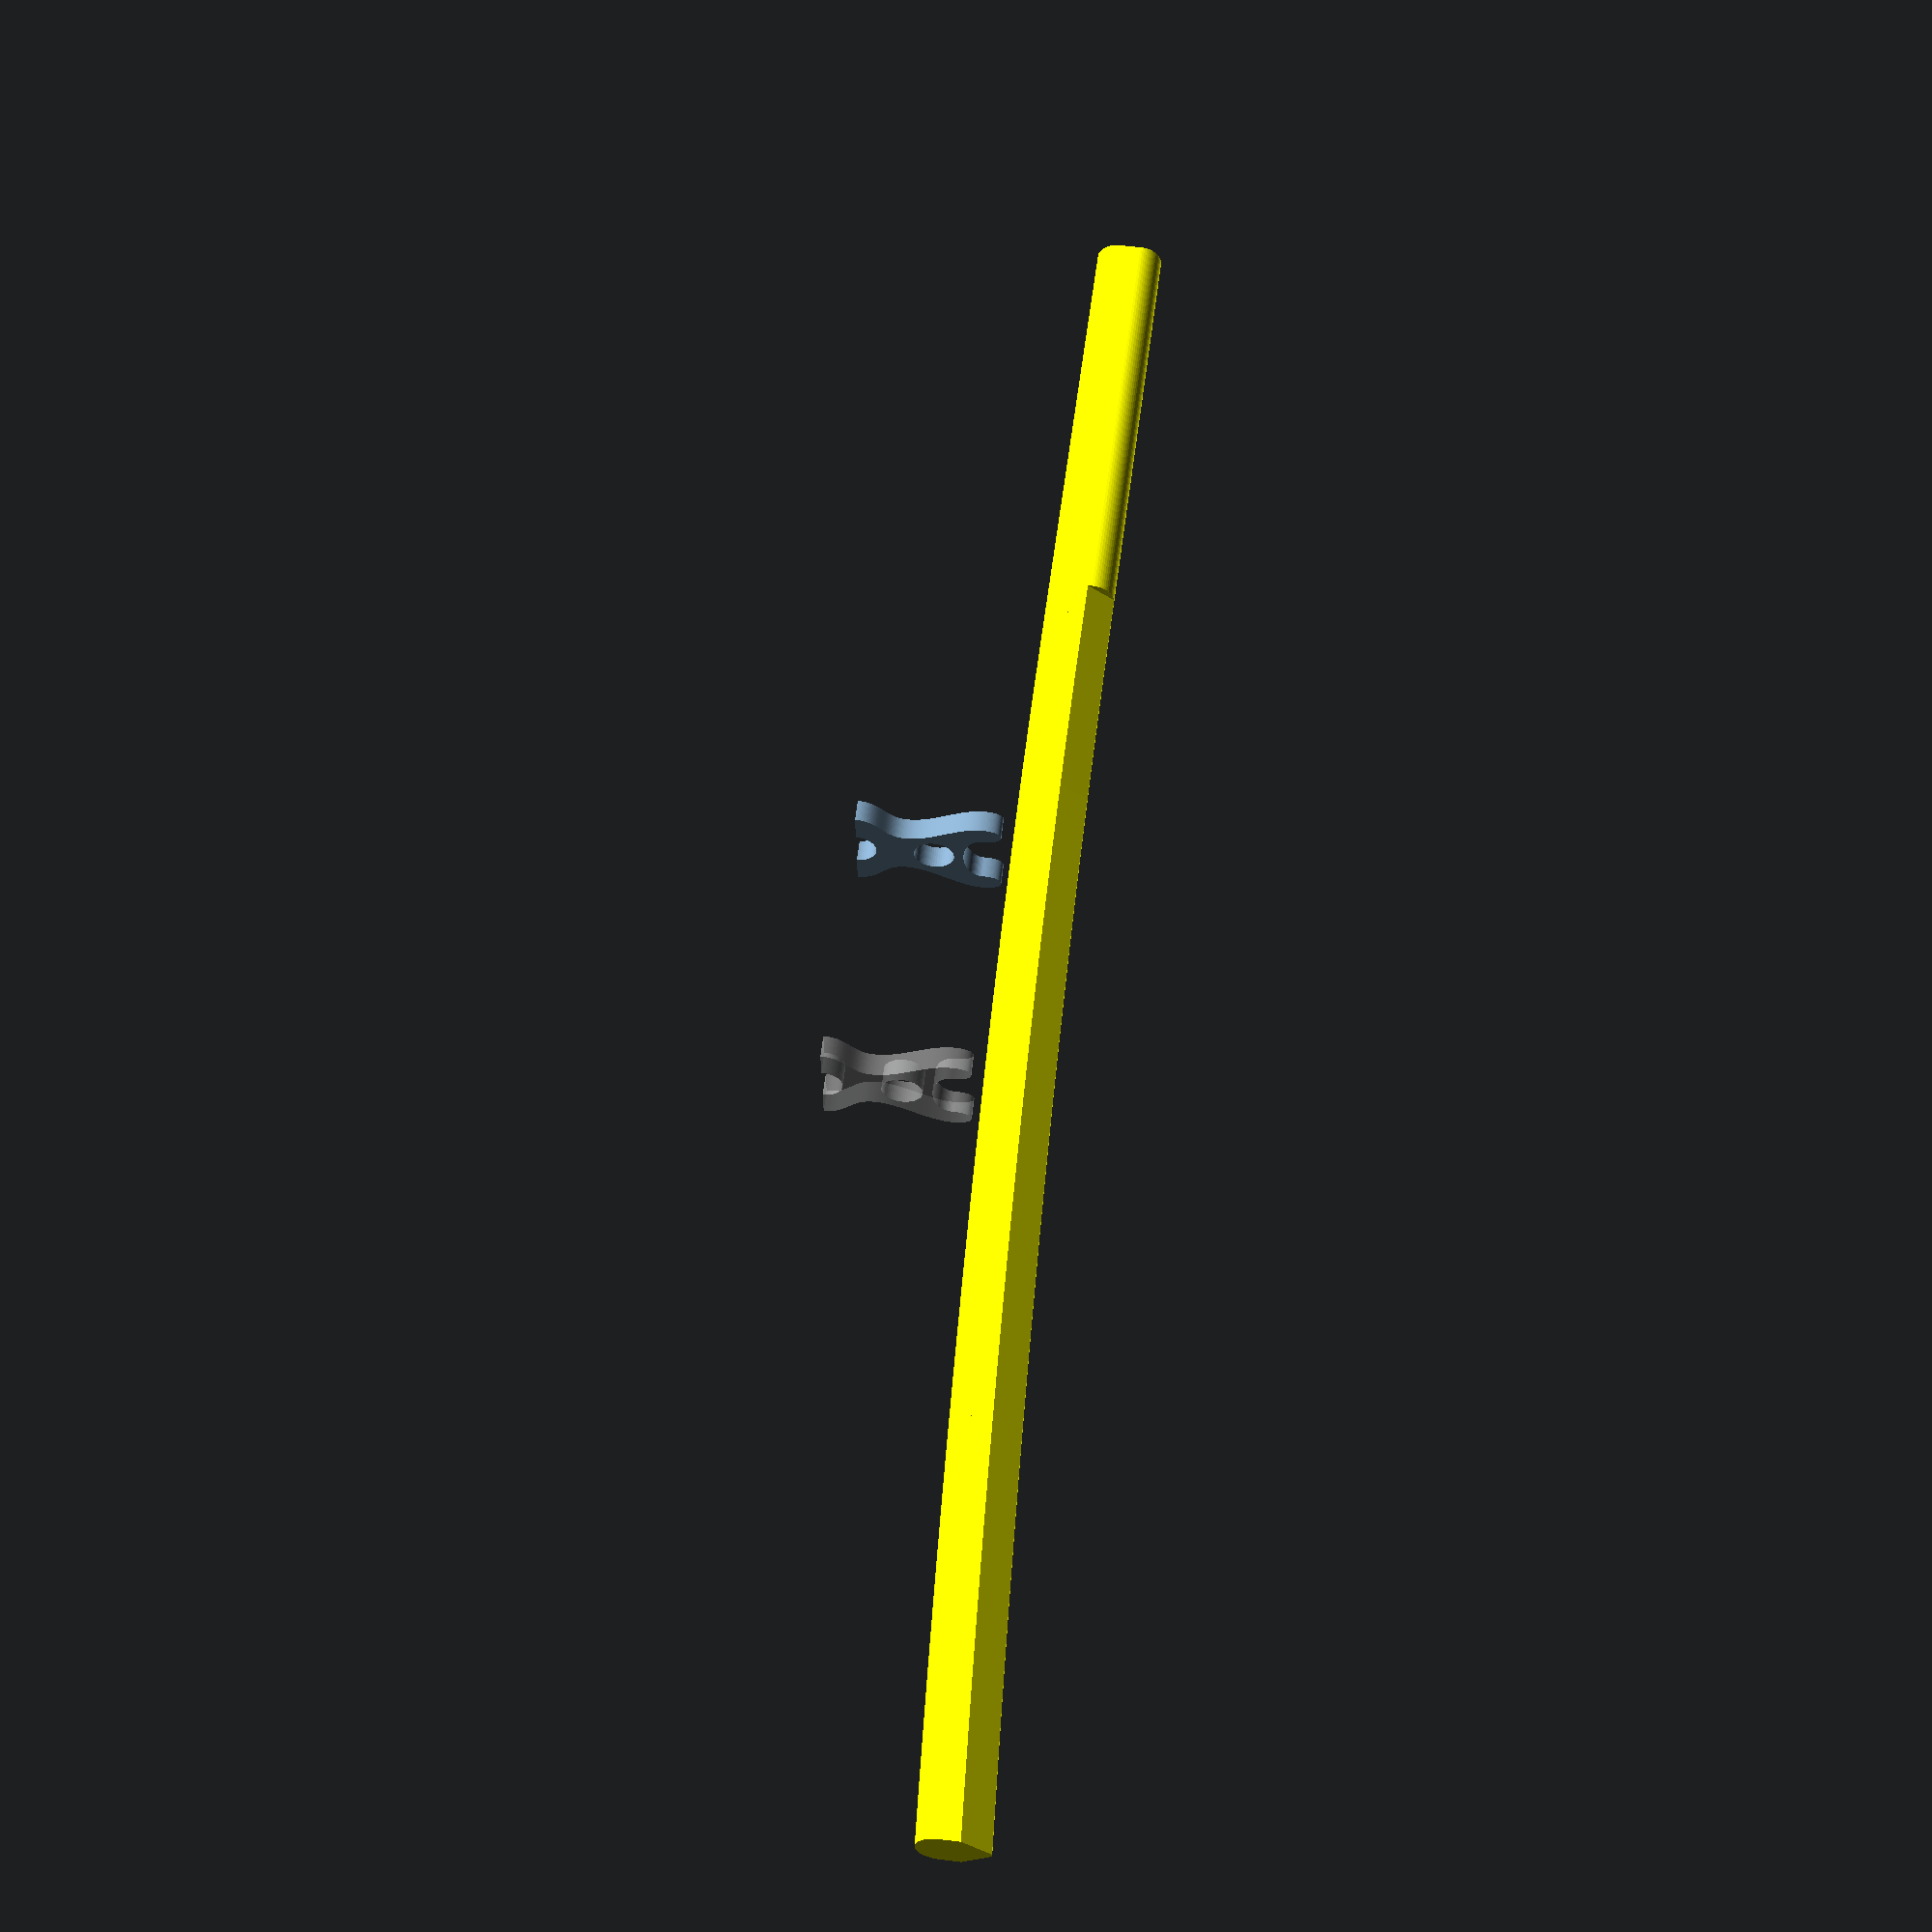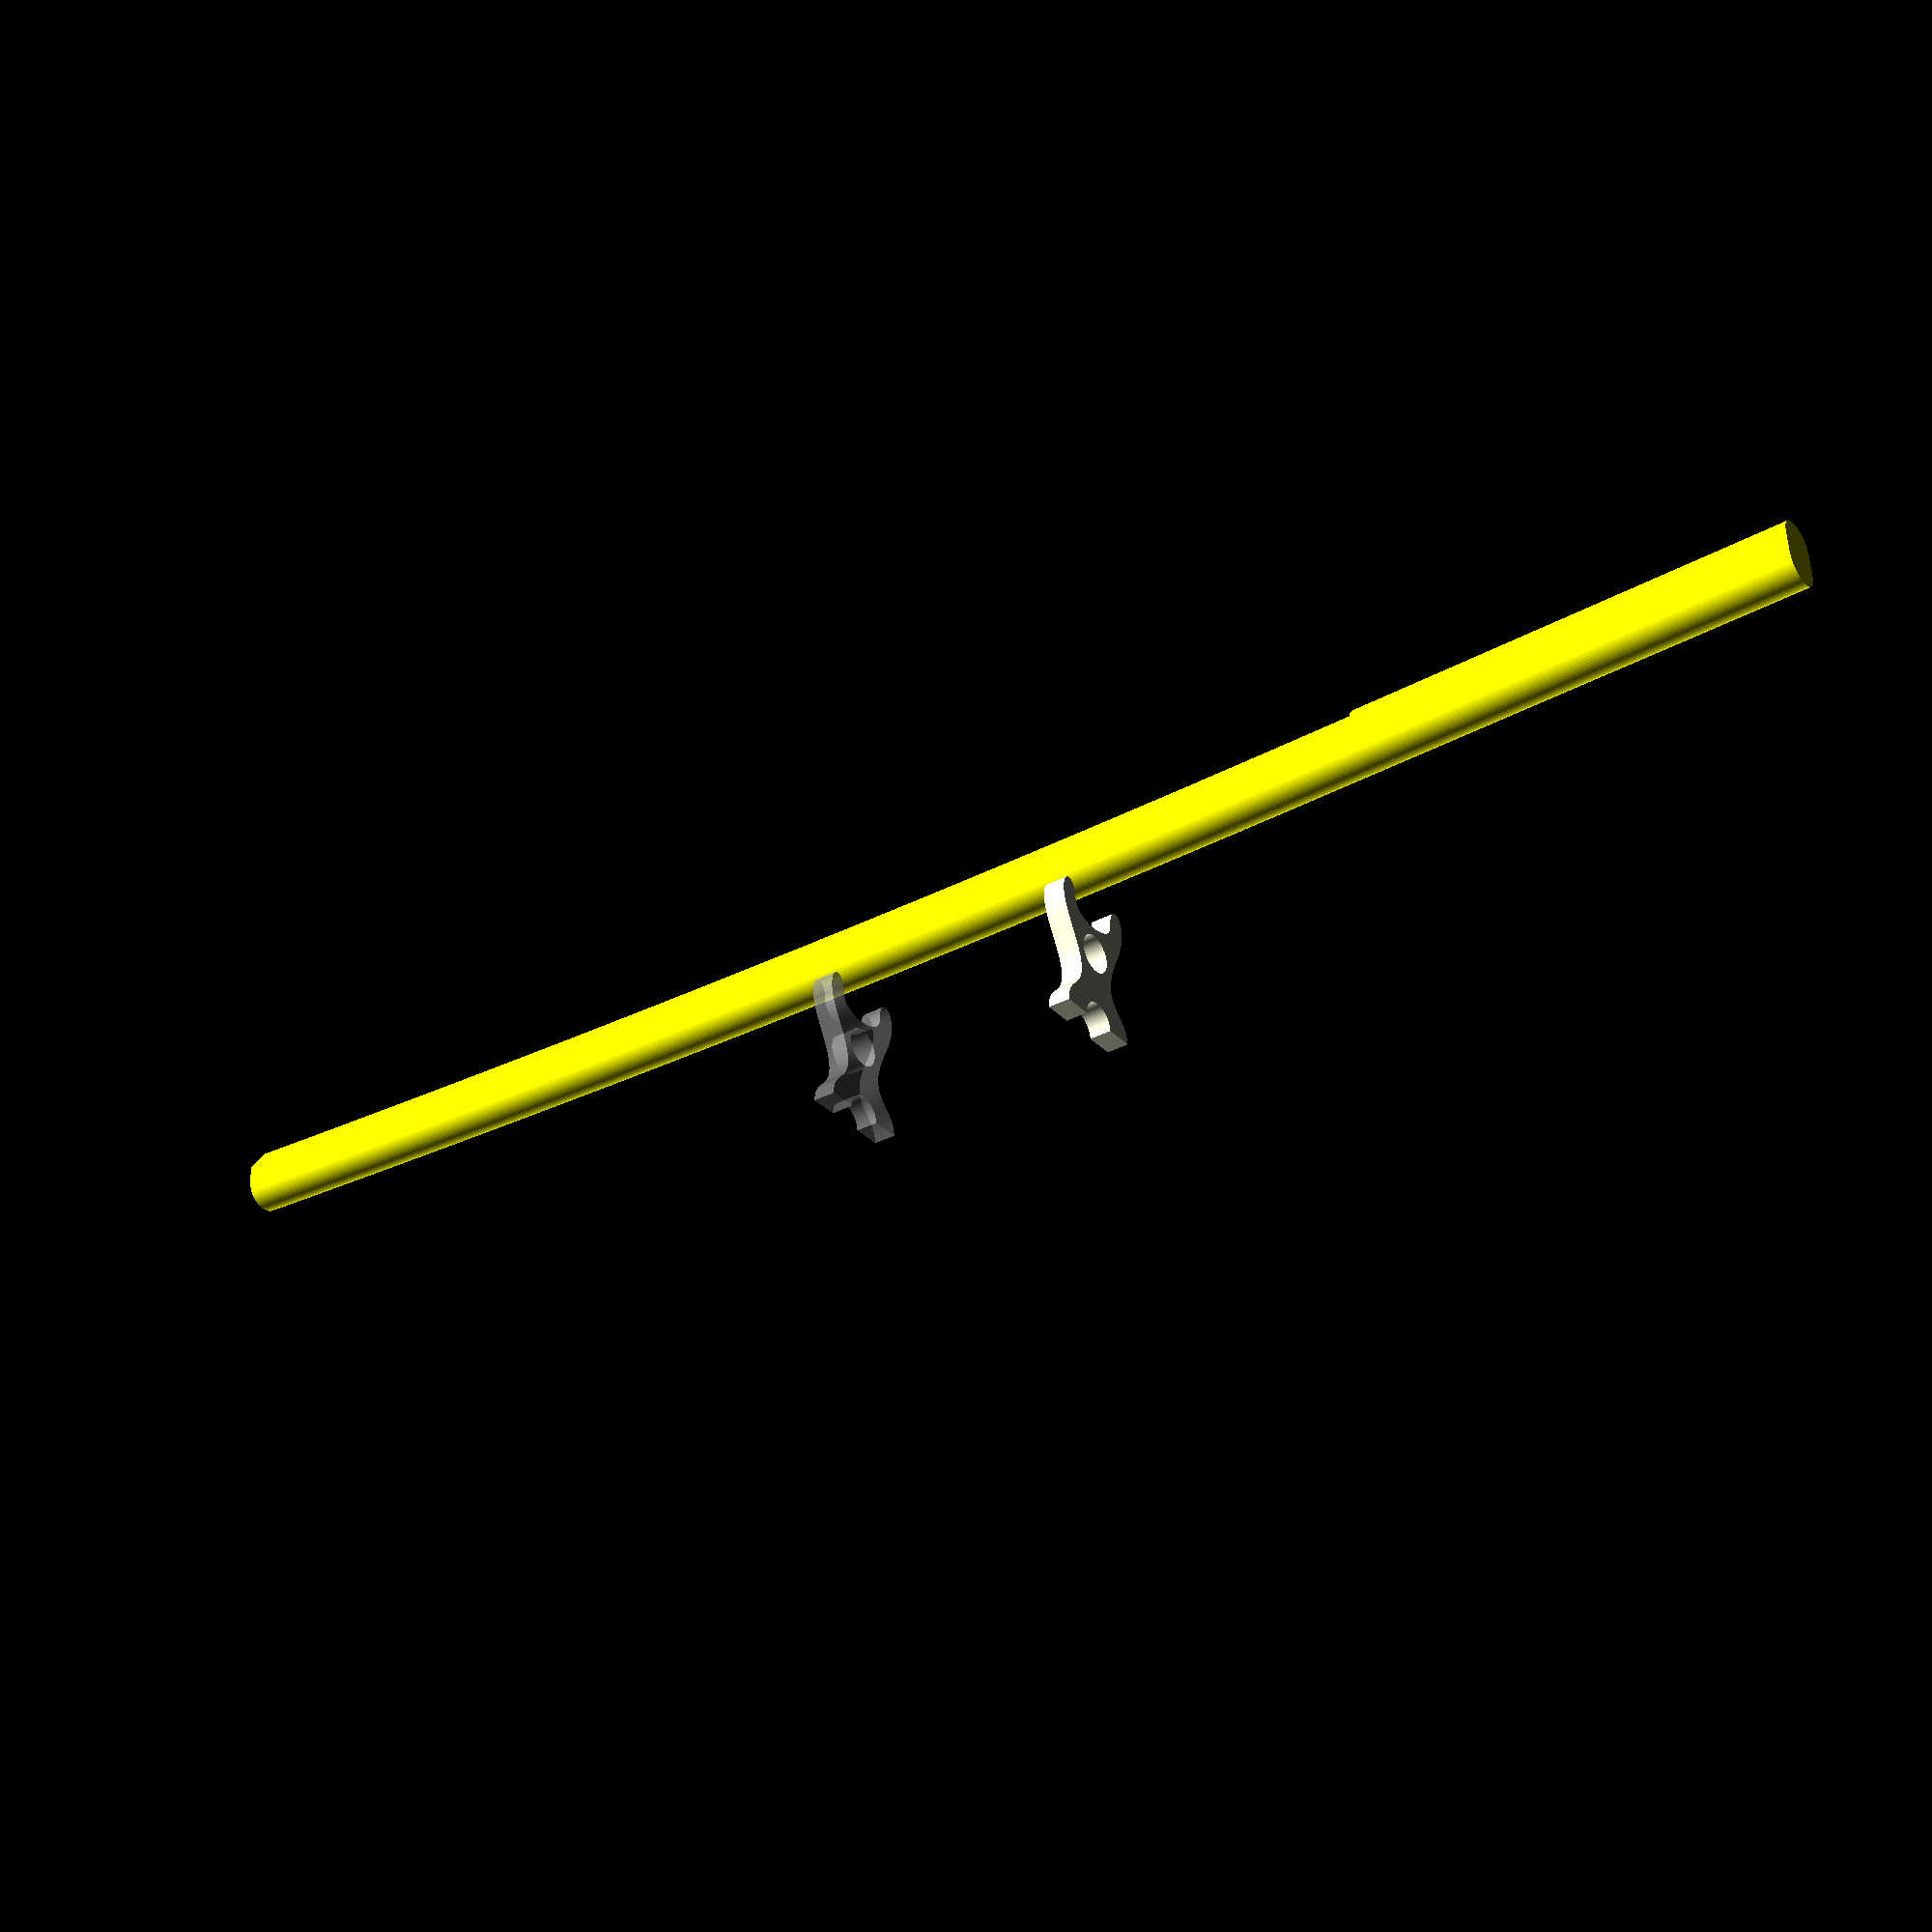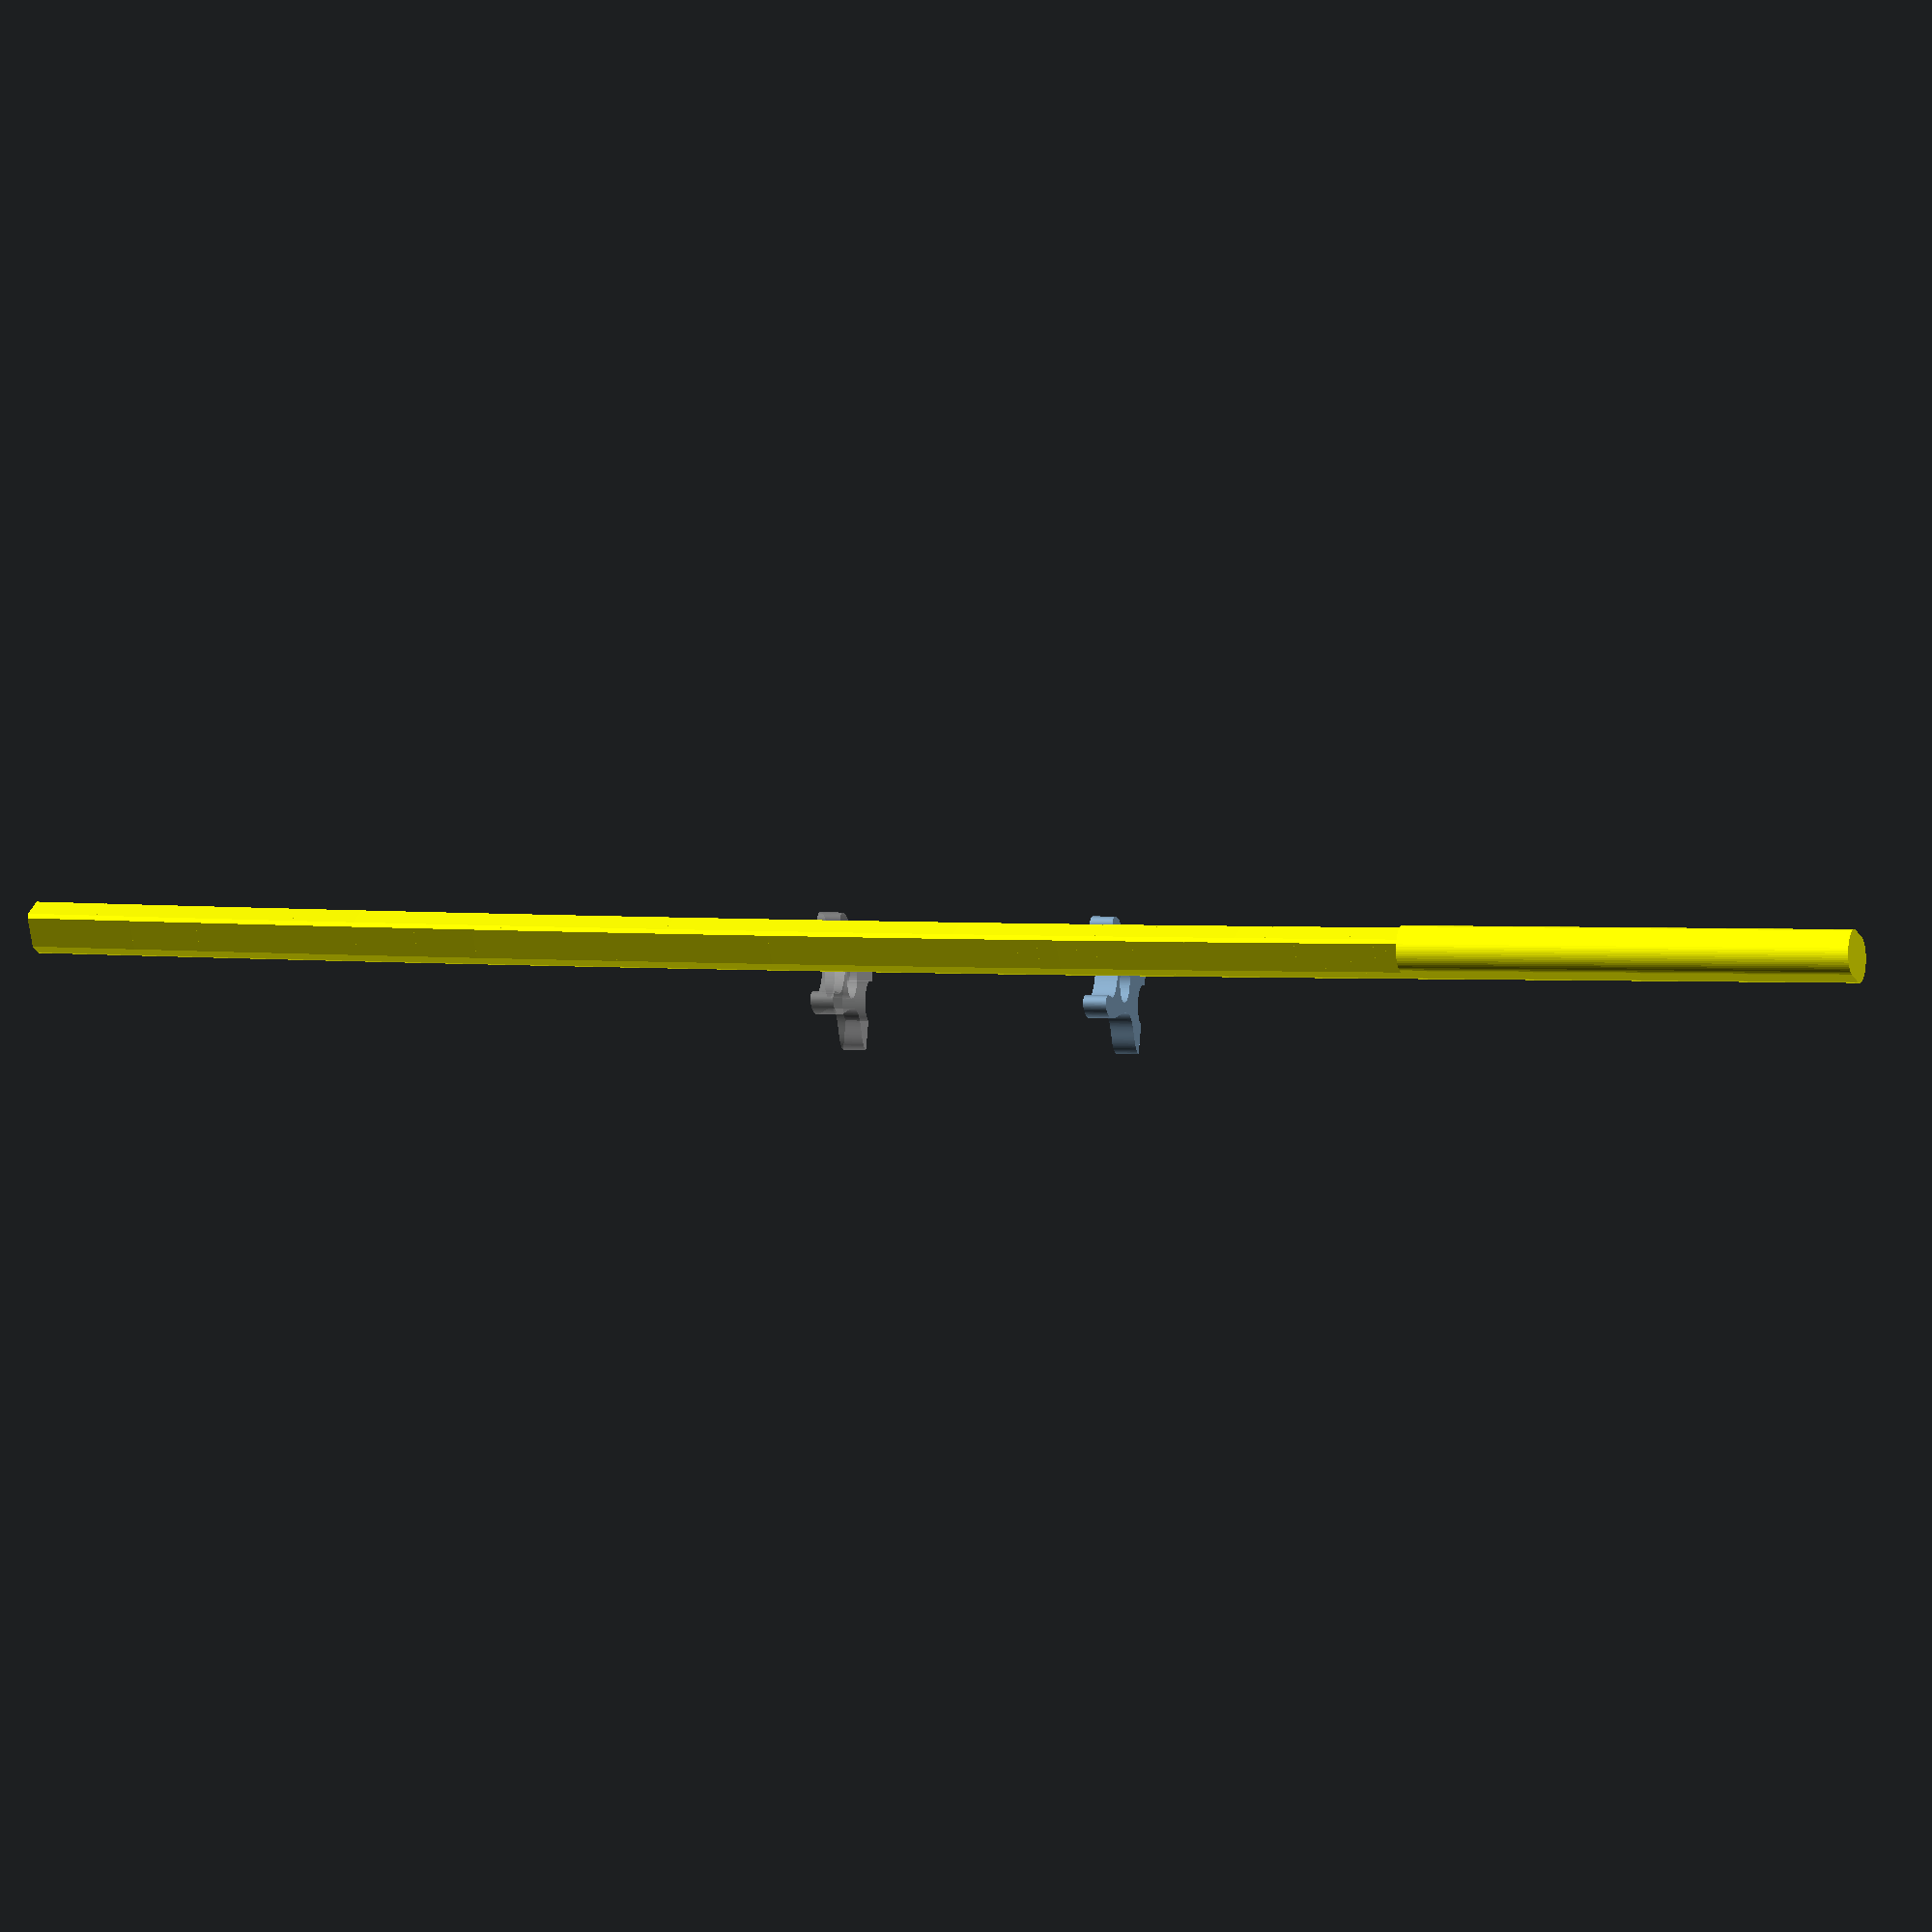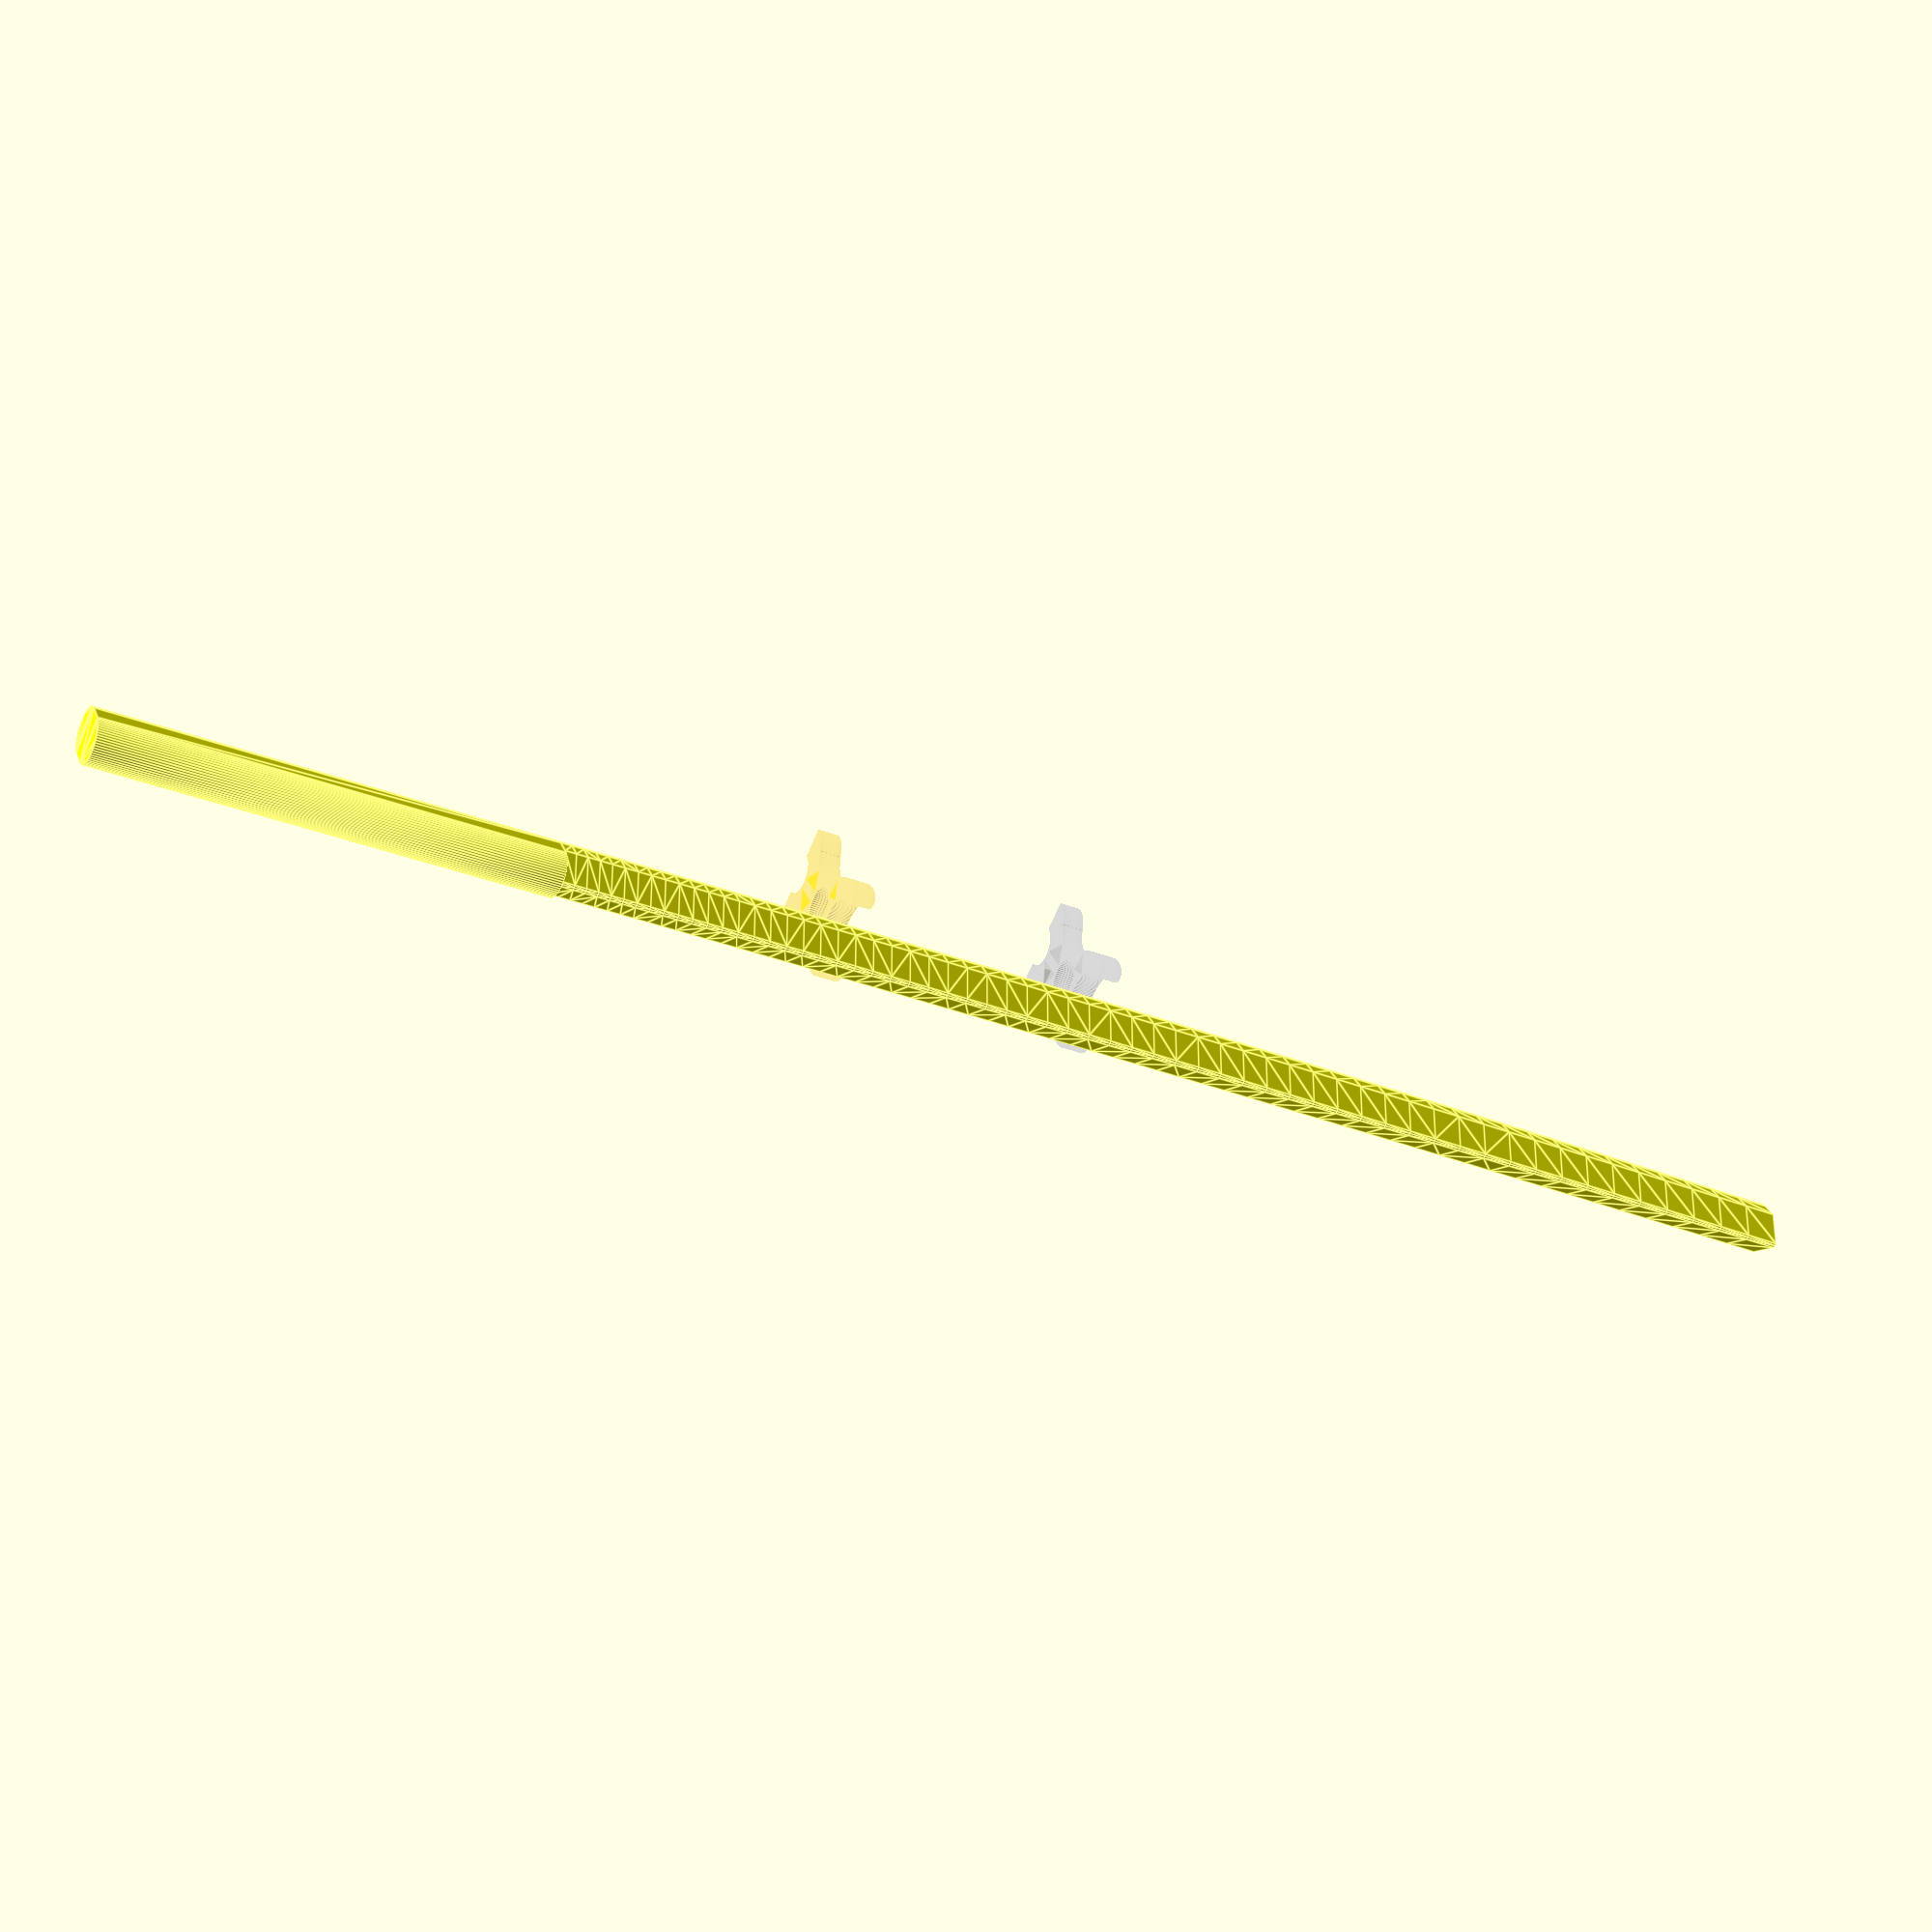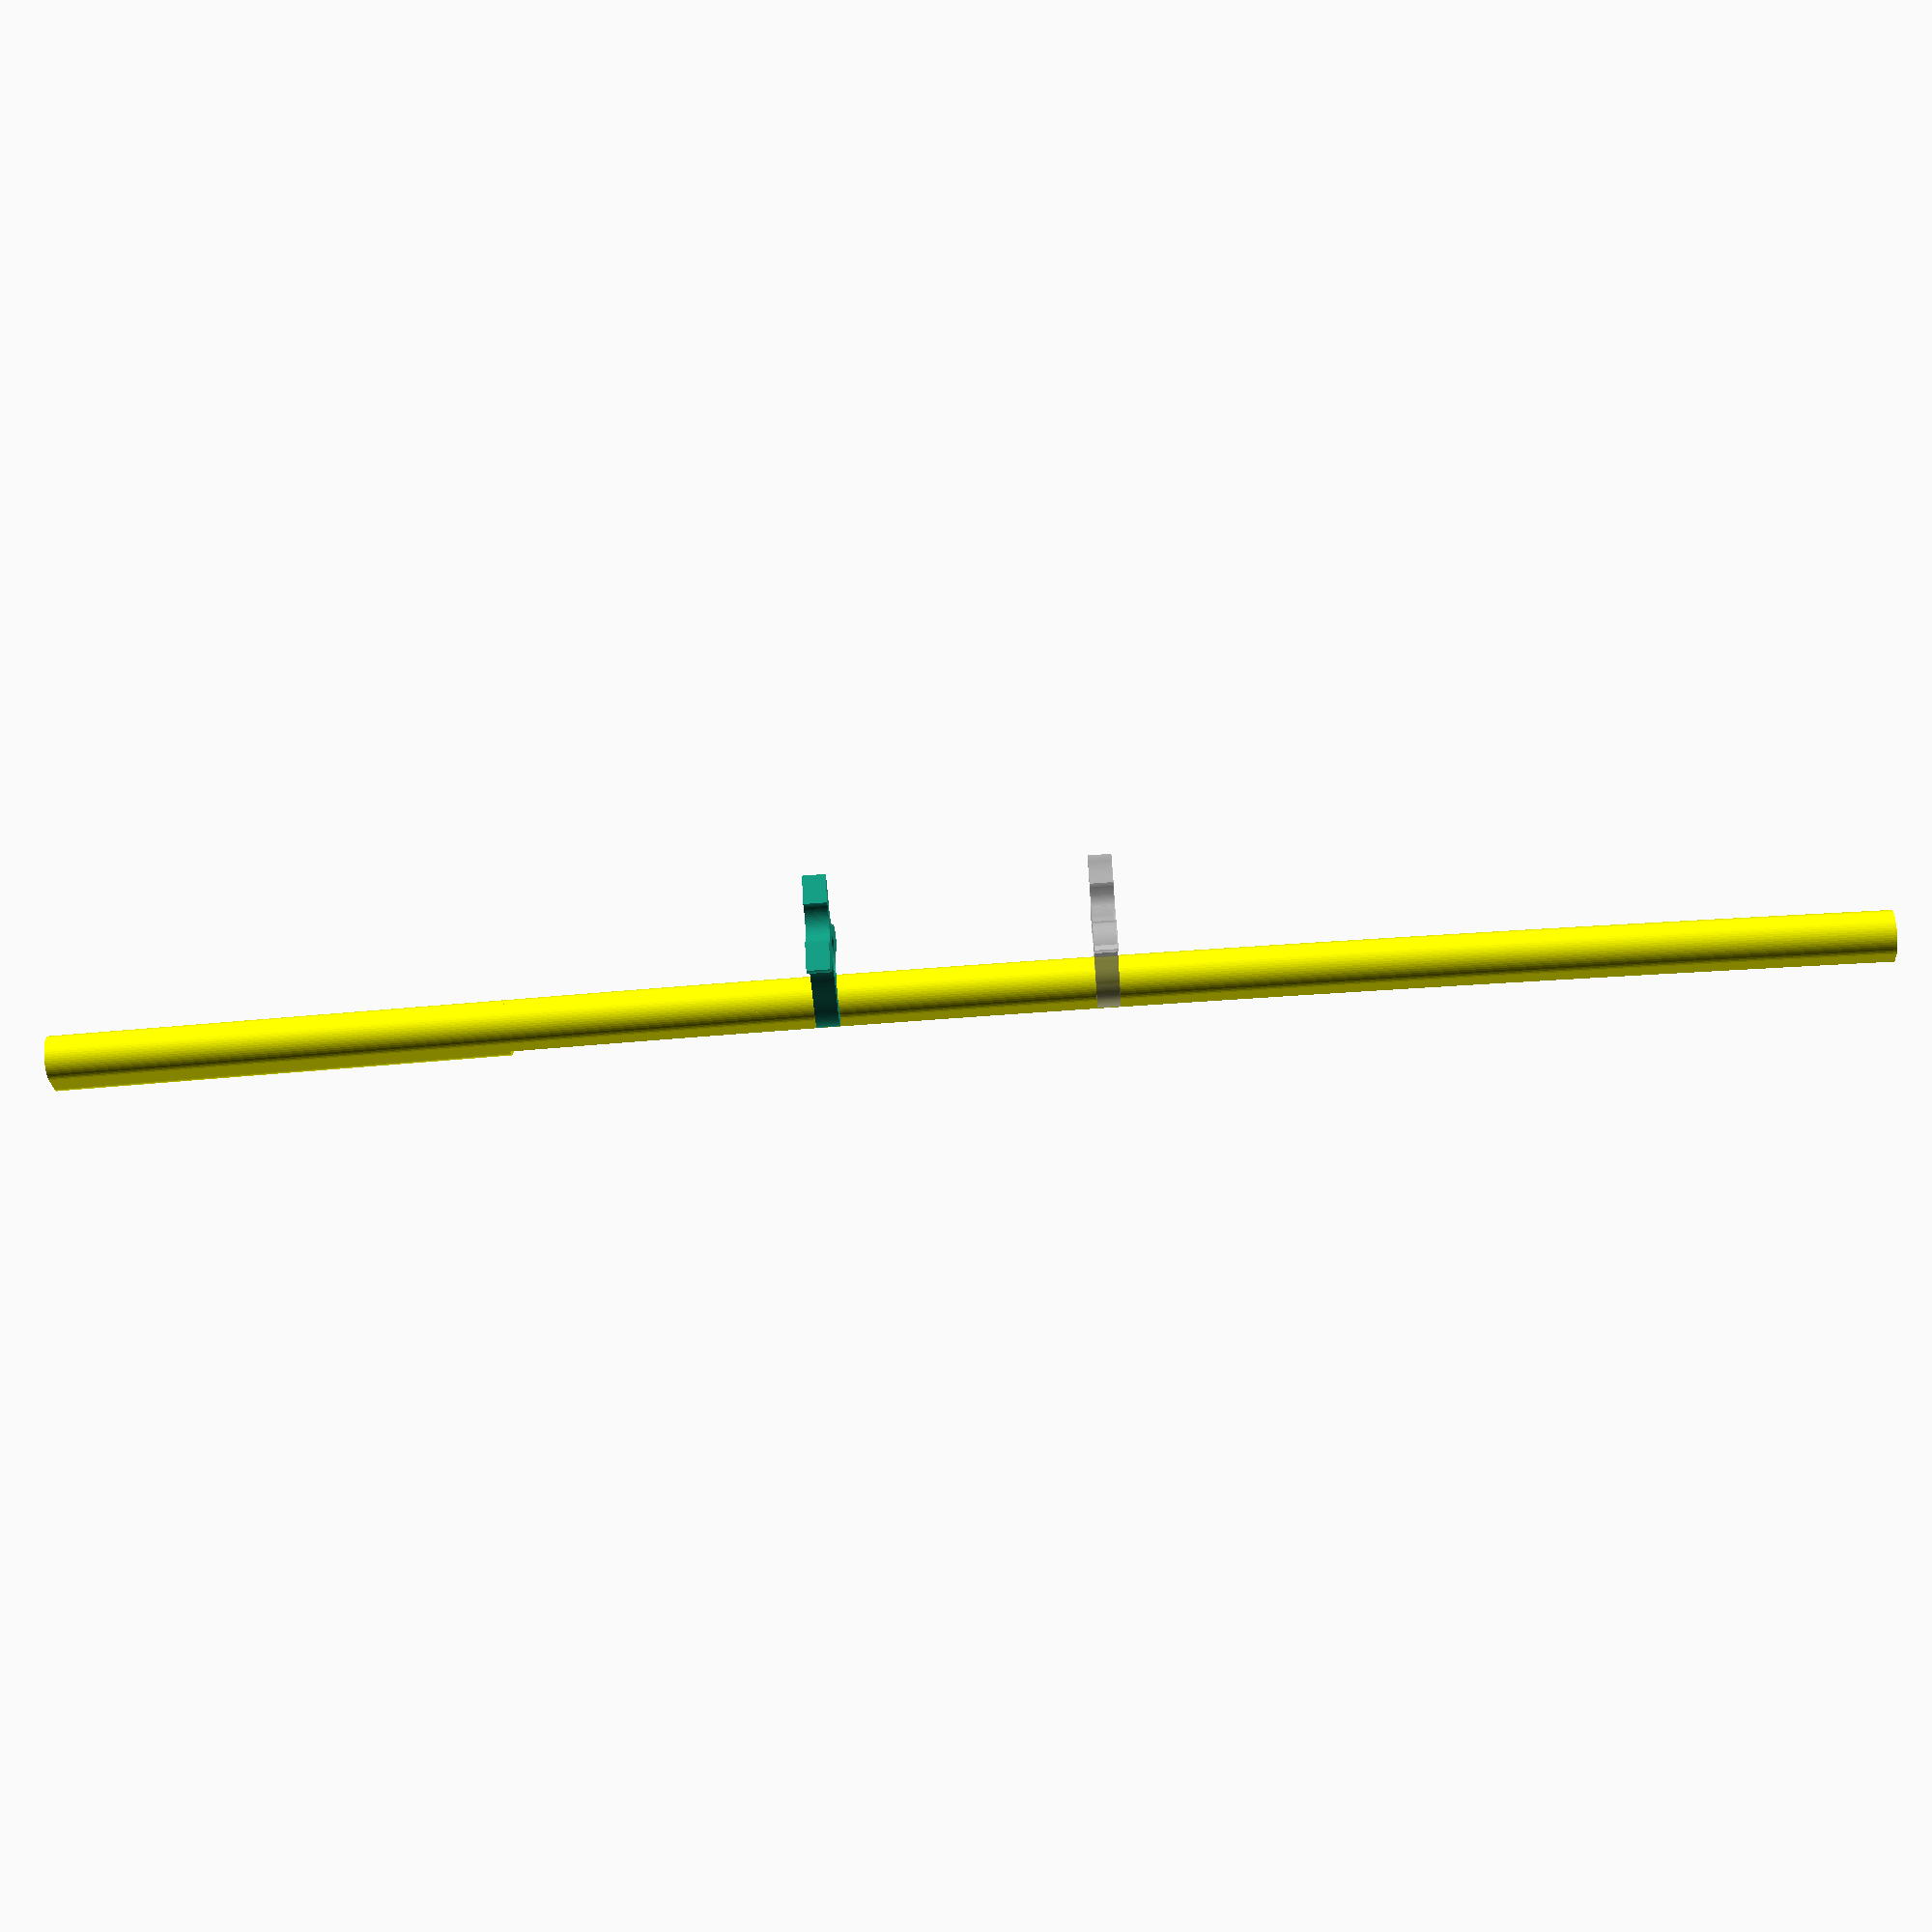
<openscad>
loop = $preview ? pow(0.5*(cos($t*360)+1),2) : 1;
$fn = $preview ? 60 : 200;
debug=false;

pi=180;

// $vpr=[-loop*pi*0.1,loop*pi,loop*pi*0.1];


inch_in_cm = 2.54;

module round_in(r=1) {
    offset(r=-r) offset(delta=r) children();
}

module round_out(r=1) {
    offset(r=r) offset(r=-r/2) children();
}

// Caluclae point on bezier curve given by points
function bezier_pt(points, t) = let
    (l = len(points))
    l < 2
    ? points[0]
    : bezier_pt([for (i = [0:l-2]) (points[i+1]-points[i])*t+points[i]],t);

// Generic bezier
function gbezier(points, degree=3, steps=$fn) =
    [for (pt = [0:degree:len(points)-degree-1])
        each [for (i = [0:1:steps])
           bezier_pt([for (j=[pt:pt+degree]) points[j]],i/steps)
        ]
    ];

function bezier(points, steps=$fn) =
    [for (pt = [0:3:len(points)-4])
        each [for (i = [0:1:steps])
           let (
                t = i/steps,
                p0 = points[pt],
                p1 = points[pt+1],
                p2 = points[pt+2],
                p3 = points[pt+3],
                p01 = (p1-p0)*t+p0,
                p12 = (p2-p1)*t+p1,
                p23 = (p3-p2)*t+p2,
                p012 = (p12-p01)*t+p01,
                p123 = (p23-p12)*t+p12,
                p0123 = (p123-p012)*t+p012
           )
           p0123]
    ];


module bezier(points, extra=[], steps=$fn) {
    polygon(concat(gbezier(points, steps=steps), extra));
}

module bo(d=1.25, l=72) {
    cylinder(l, d=d, center=true);
}

module hanbo(d=1.18, l=35) {
    cylinder(l, d=d, center=true);
}

module bokken() {
    module base() {
        hull() {
            circle(d=1);
            translate([0,0.5]) circle(d=1);
        }
    }

    module tsuka() {
        translate([0,0,-10]) linear_extrude(10) base();
    }

    module blade() {
        module profile() {
            linear_extrude(0.000001) intersection() {
                base();
                hull() {
                    circle(d=1);
                    polygon([[0.5,0],[0.5,0.4],[0.05,1],[-0.05,1],[-0.5,0.4],[-0.5,0]]);
                }
            }
        }
        s = bezier([[0,0,0],[0,0,5],[0,0,15],[0,1,30]]);
        for (i = [1:$fn])
        hull()
        {
            translate(s[i-1]) profile();
            translate(s[i]) profile();
        }
    }

    tsuka();
    blade();
}

module holder() {
    linear_extrude(0.5, center=true)
    scale(0.22) difference() {
        bezier([
            [5,0],[5,2.5],[2.5,2.5],[2.5,5],
            [2.5,7.5],[5,10],[5,12.5],
            [5,15],[3,15],[3,12.5],
            [3,10],[-3,10],[-3,12.5],
            [-3,15],[-5,15],[-5,12.5],
            [-5,10],[-2.5,7.5],[-2.5,5],
            [-2.5,2.5],[-5,2.5],[-5,0]
        ], [[0,0]]);
        circle(2);
        translate([0,7.7])
        circle(2);
    }
}

module scene() {
    if ($preview) {
        elevation = 2.95+loop;
        i = 2;
        // translate([i==0 ? 0 : 05,elevation,0]) color("red") bo();
        // translate([i==1 ? 0 : 10,elevation,0]) color("green") hanbo();
        translate([i==2 ? 0 : 15,elevation,-10]) rotate([1.1,0,0]) color("yellow") bokken();
        translate ([0,0,-3]) holder();
        % translate ([0,0,3]) holder();
    } else {
        holder();
    }
}

scale(inch_in_cm) scene();

</openscad>
<views>
elev=302.6 azim=89.6 roll=6.2 proj=p view=wireframe
elev=35.7 azim=2.8 roll=124.9 proj=p view=solid
elev=356.6 azim=69.7 roll=104.0 proj=o view=solid
elev=212.3 azim=35.2 roll=299.0 proj=p view=edges
elev=75.1 azim=39.7 roll=274.2 proj=p view=wireframe
</views>
